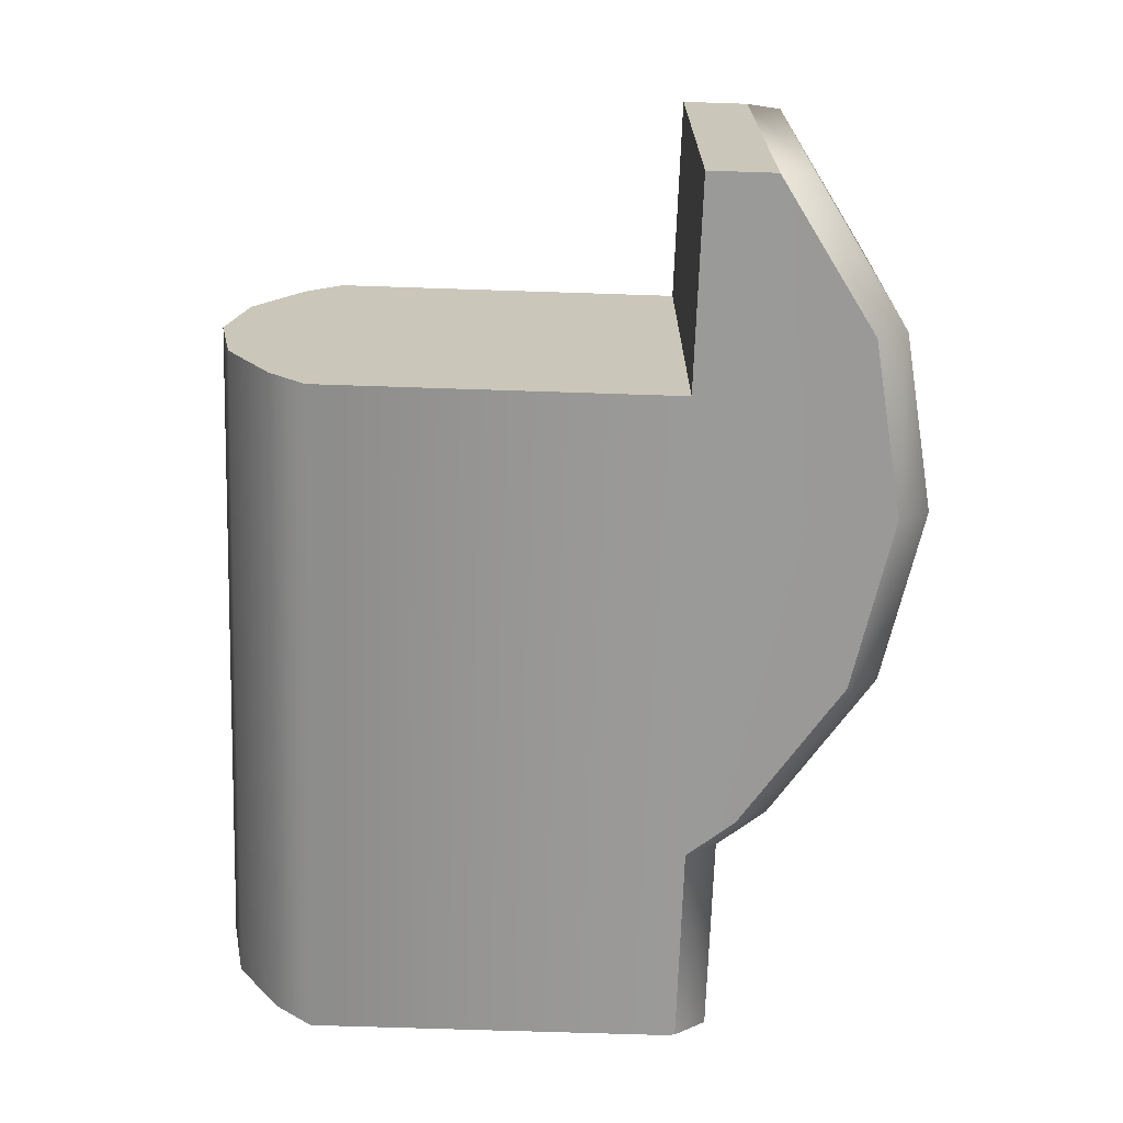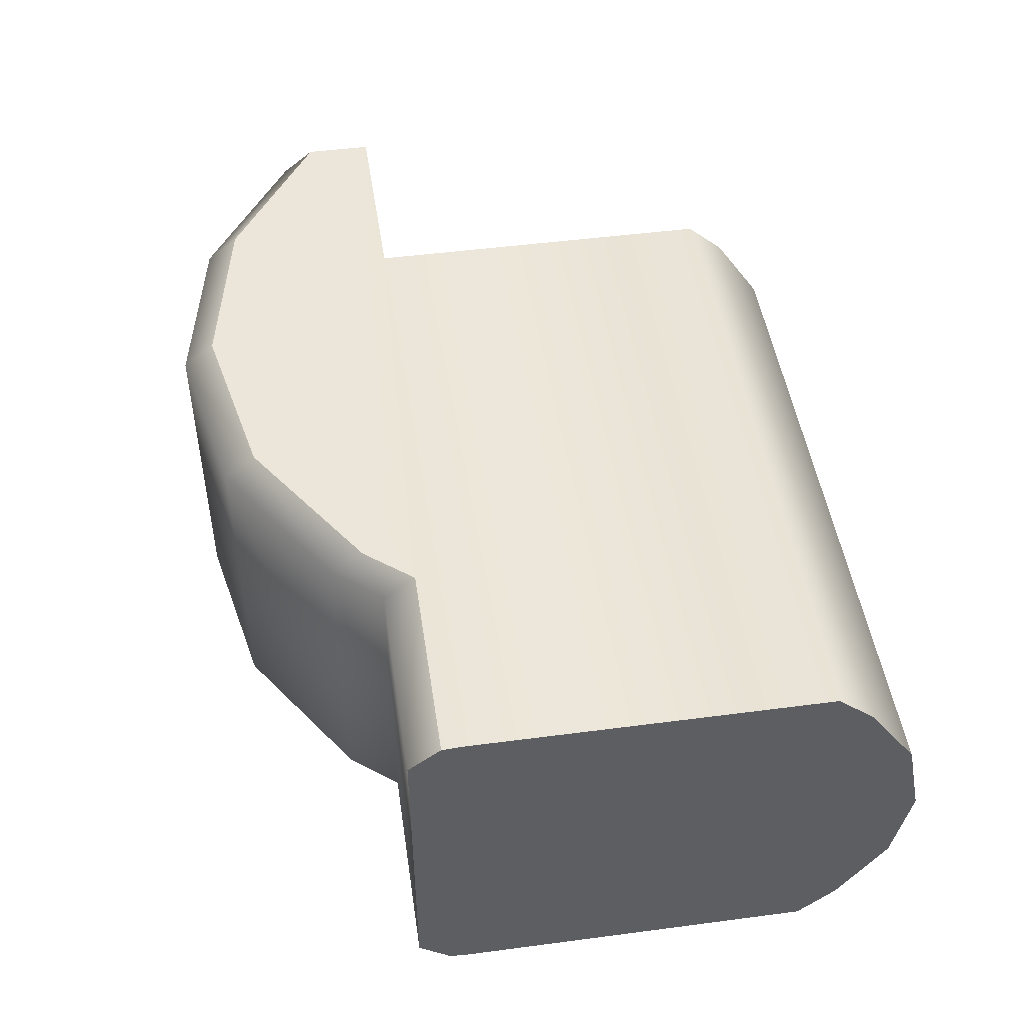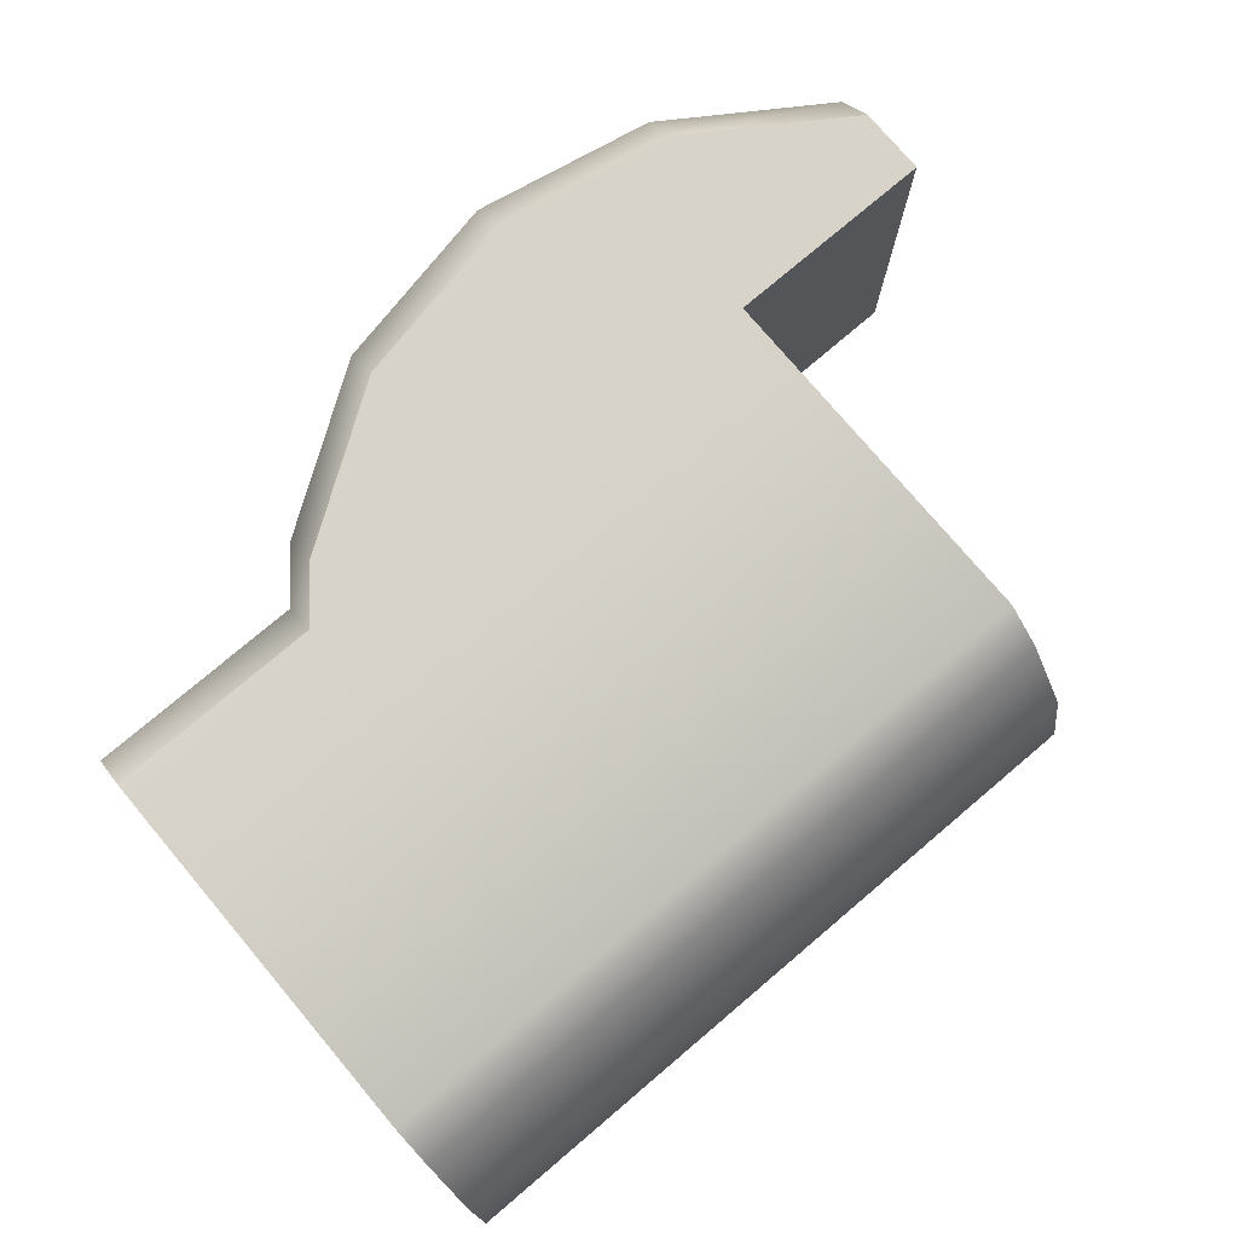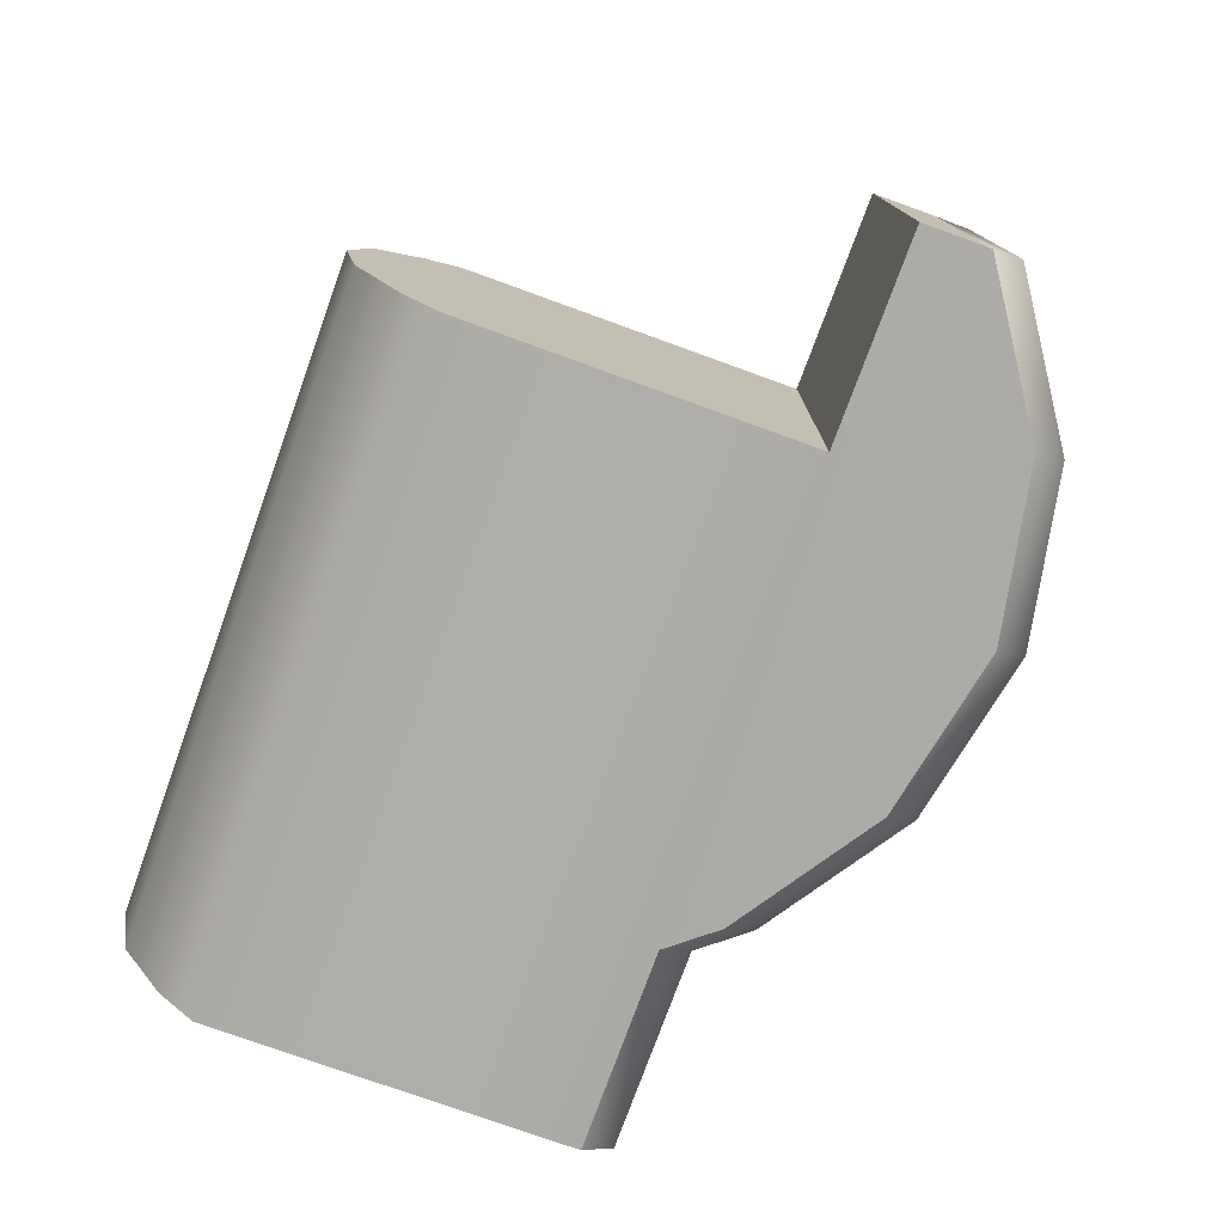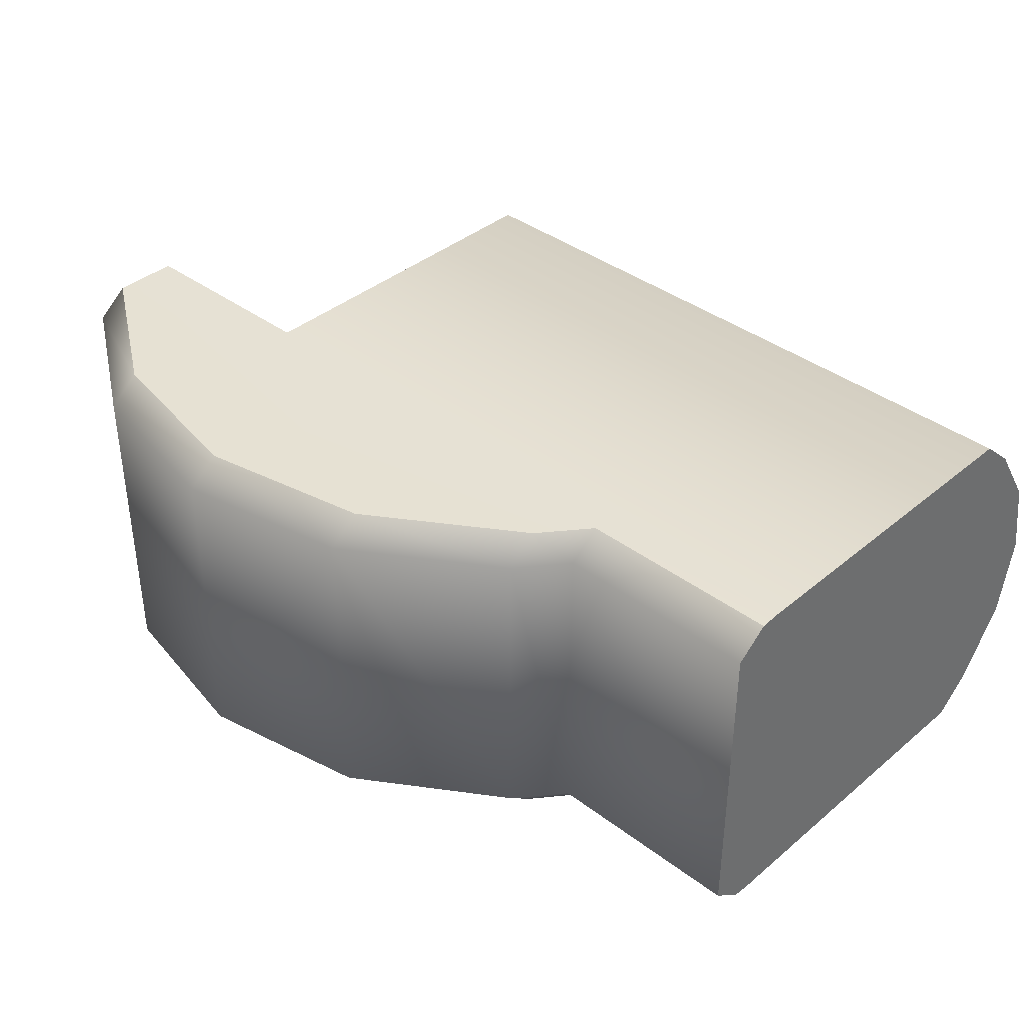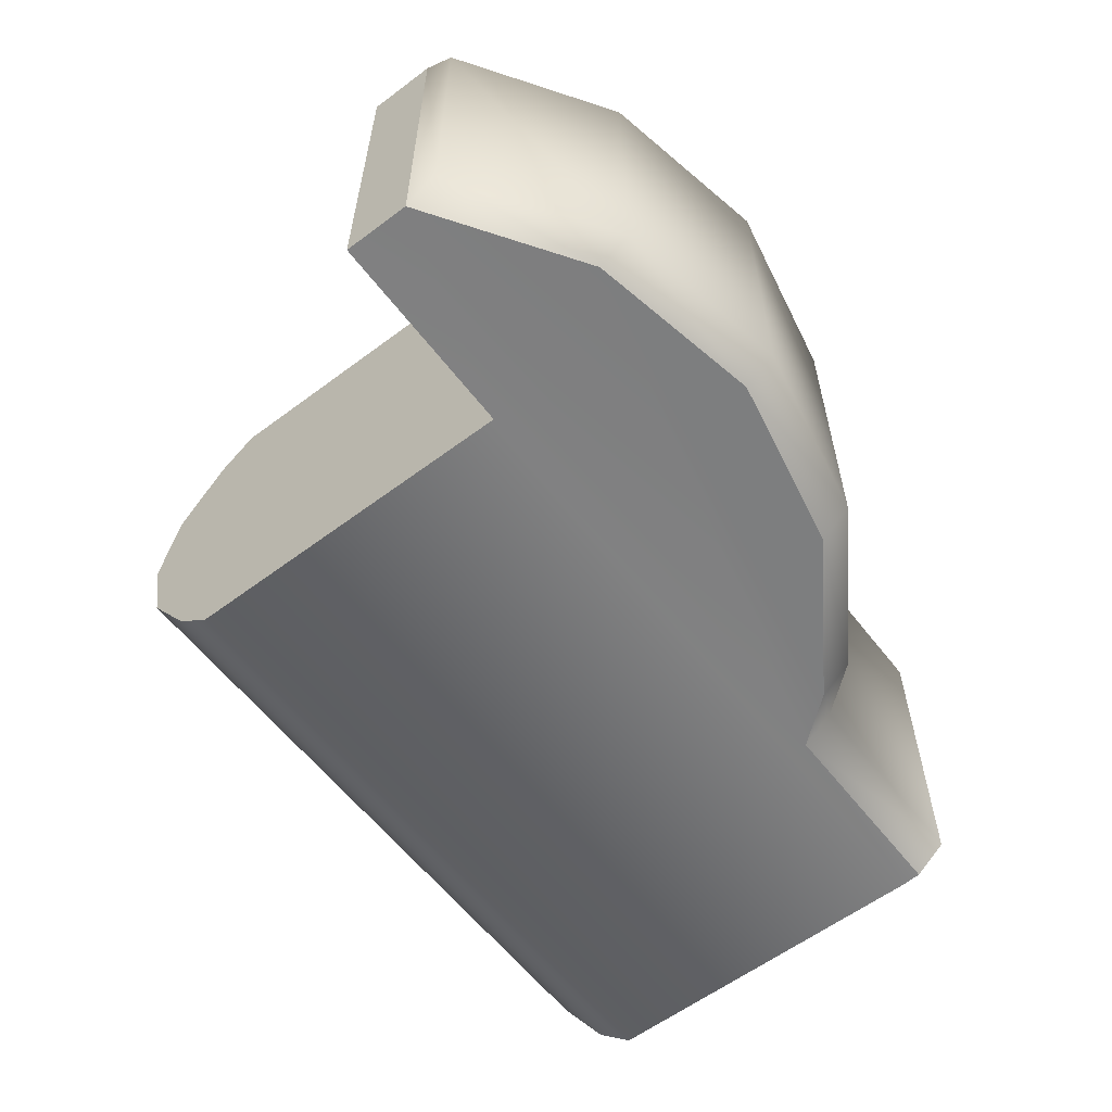
<metadata>
{"format":"obj","ext":"obj","renderer":"f3d","projection":"perspective","resolution":1024,"background":"white","views":[{"elev":-69.1,"azim":88.1,"up":"+Y"},{"elev":48.1,"azim":-98.4,"up":"+Y"},{"elev":76.8,"azim":-40.2,"up":"+Y"},{"elev":-76.5,"azim":70.1,"up":"+Y"},{"elev":38.6,"azim":-136.4,"up":"+Y"},{"elev":-59.3,"azim":127.6,"up":"+Y"}]}
</metadata>
<code>
v  -42.7 12.21 12.1
v  8.6 12.21 12.1
v  -42.7 14.71 9.273
v  8.6 14.71 9.273
v  8.6 6.88 15.66
v  -42.7 6.88 15.66
v  -42.7 0.5956 16.91
v  8.6 0.5956 16.91
v  -42.7 -5.689 15.66
v  8.6 -5.689 15.66
v  -42.7 -11.02 12.1
v  8.6 -11.02 12.1
v  -42.7 -13.51 9.273
v  8.6 -13.51 9.273
v  8.6 14.71 -17.33
v  -42.7 14.71 -17.33
v  -42.7 -13.51 -17.33
v  8.6 -13.51 -17.33
v  -27.1 -13.4 -18.8
v  -27.1 -11.5 -21.2
v  -24.18 -13.4 -22.39
v  -24.18 -11.5 -24.79
v  -13.09 -11.5 -32.21
v  -13.09 -13.4 -29.81
v  -1e-06 -11.5 -34.81
v  -1e-06 -13.4 -32.41
v  13.09 -11.5 -32.21
v  13.09 -13.4 -29.81
v  24.18 -11.5 -24.79
v  24.18 -13.4 -22.39
v  -42.7 -11.5 -21.2
v  -42.7 -13.4 -18.8
v  -42.7 12.7 -21.2
v  -42.7 14.6 -18.8
v  -27.1 14.6 -18.8
v  -27.1 12.7 -21.2
v  24.18 12.7 -24.79
v  13.09 12.7 -32.21
v  13.09 14.6 -29.81
v  24.18 14.6 -22.39
v  -2e-06 12.7 -34.81
v  -2e-06 14.6 -32.41
v  -13.09 12.7 -32.21
v  -13.09 14.6 -29.81
v  -24.18 12.7 -24.79
v  -24.18 14.6 -22.39
v  24.18 14.6 -17.39
v  24.18 -13.4 -17.39
g root
f 1 2 3
f 2 4 3
f 2 1 5
f 1 6 5
f 7 8 6
f 8 5 6
f 9 10 7
f 10 8 7
f 11 12 9
f 12 10 9
f 13 14 11
f 14 12 11
f 4 15 3
f 15 16 3
f 13 17 14
f 17 18 14
f 19 20 21
f 20 22 21
f 23 24 22
f 24 21 22
f 25 26 23
f 26 24 23
f 27 28 26
f 27 26 25
f 29 30 28
f 29 28 27
f 31 20 19
f 31 19 32
f 21 24 26
f 21 26 28
f 21 28 19
f 28 30 19
f 18 17 19
f 17 32 19
f 33 34 35
f 33 35 36
f 37 38 39
f 37 39 40
f 38 41 42
f 38 42 39
f 41 43 42
f 43 44 42
f 43 45 44
f 45 46 44
f 45 36 46
f 36 35 46
f 23 43 25
f 43 41 25
f 25 41 38
f 25 38 27
f 27 38 37
f 27 37 29
f 22 45 43
f 22 43 23
f 20 36 45
f 20 45 22
f 20 31 36
f 31 33 36
f 16 15 35
f 16 35 34
f 42 44 46
f 42 46 39
f 35 40 39
f 35 39 46
f 31 32 33
f 32 34 33
f 16 34 32
f 16 32 17
f 3 16 17
f 3 17 13
f 3 13 11
f 3 11 1
f 1 11 6
f 11 9 6
f 6 9 7
f 4 14 15
f 14 18 15
f 4 2 12
f 4 12 14
f 2 5 12
f 5 10 12
f 5 8 10
f 29 37 40
f 29 40 30
f 40 47 30
f 47 48 30
f 15 18 48
f 15 48 47
f 35 15 40
f 15 47 40
f 19 30 18
f 30 48 18

</code>
